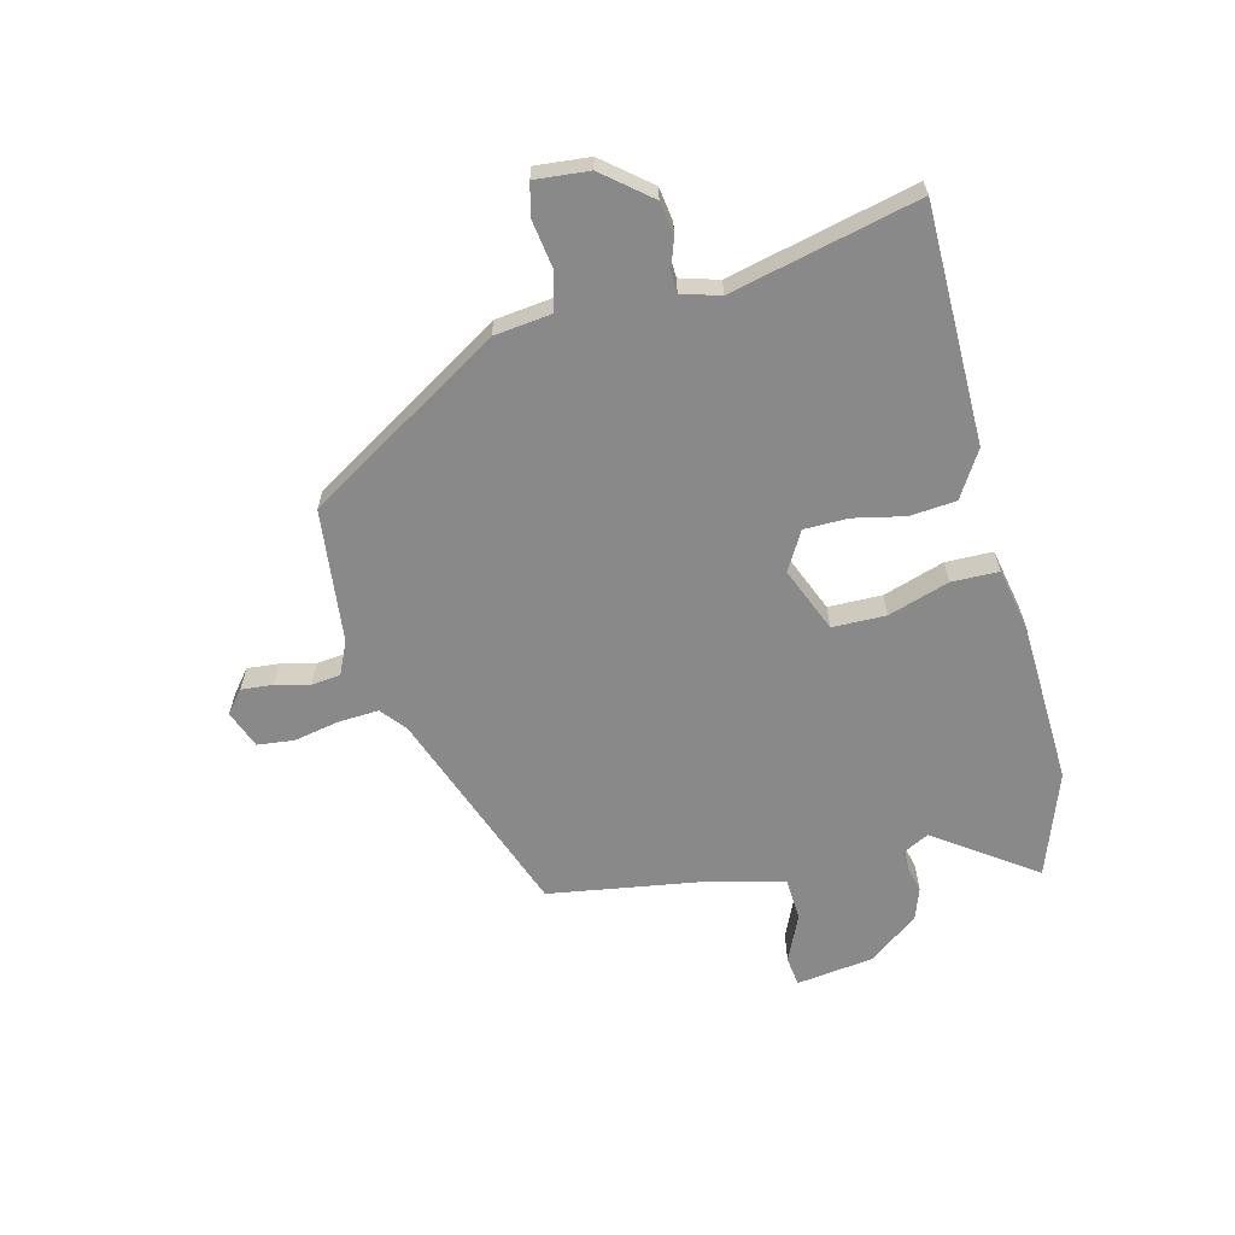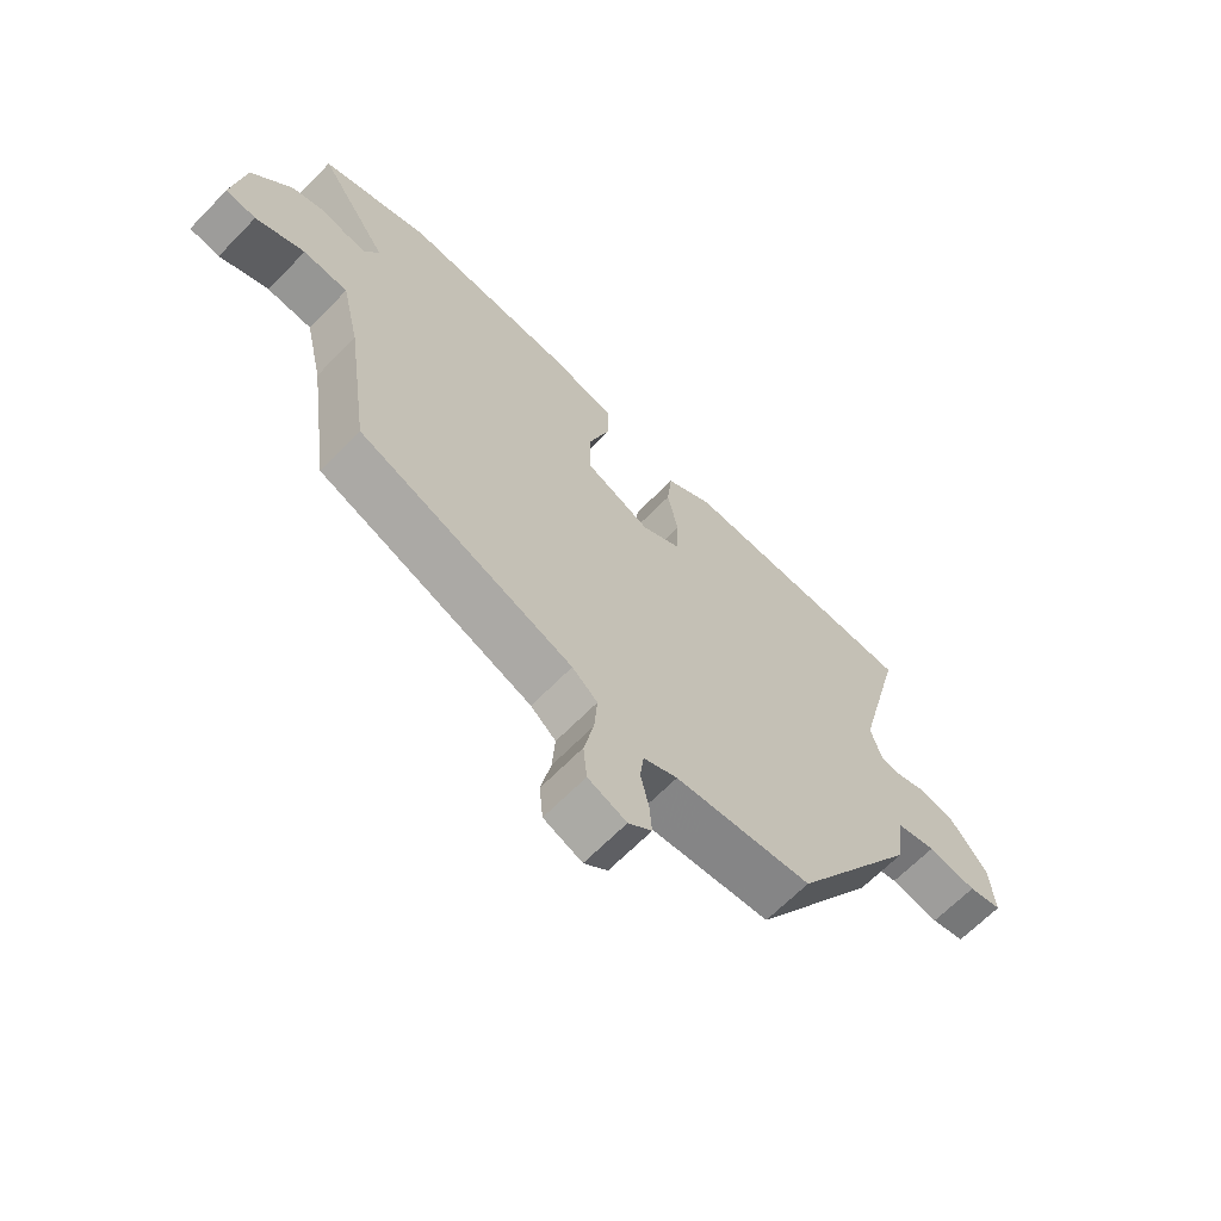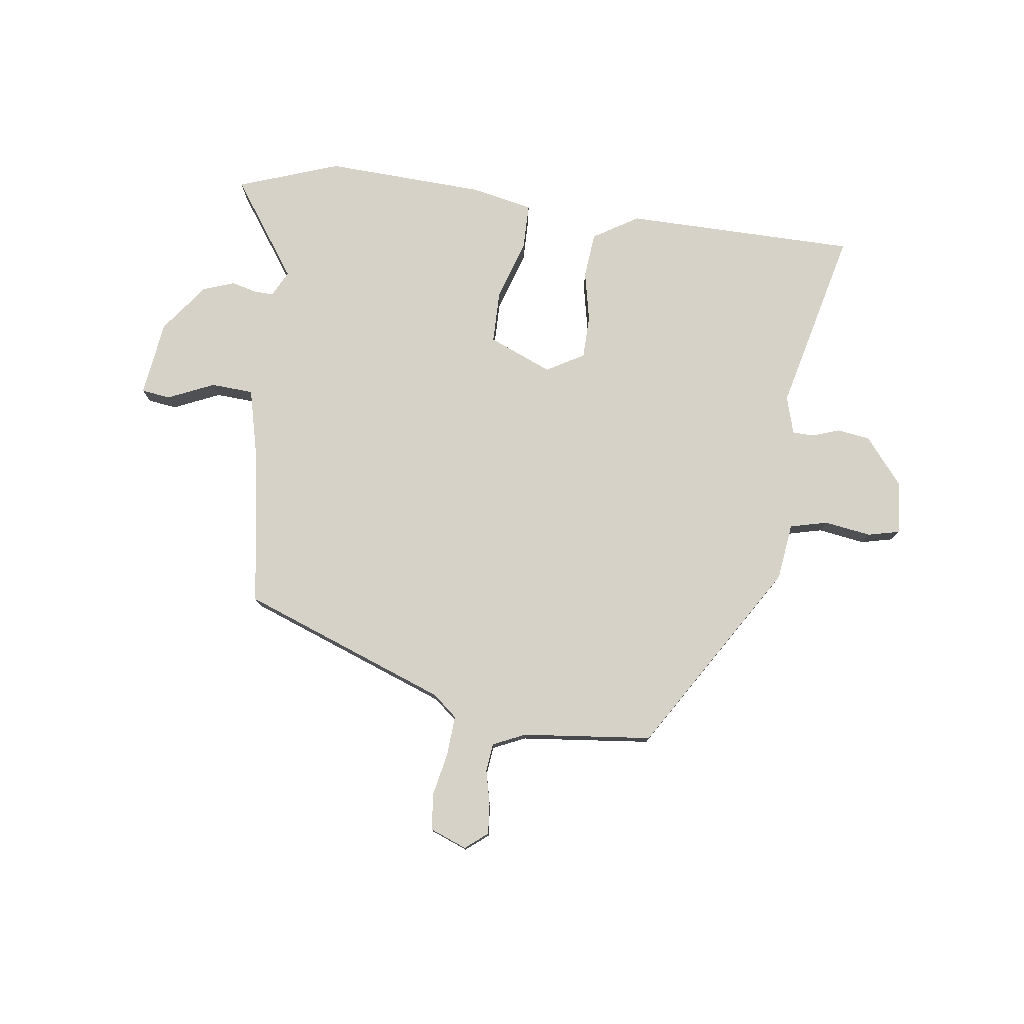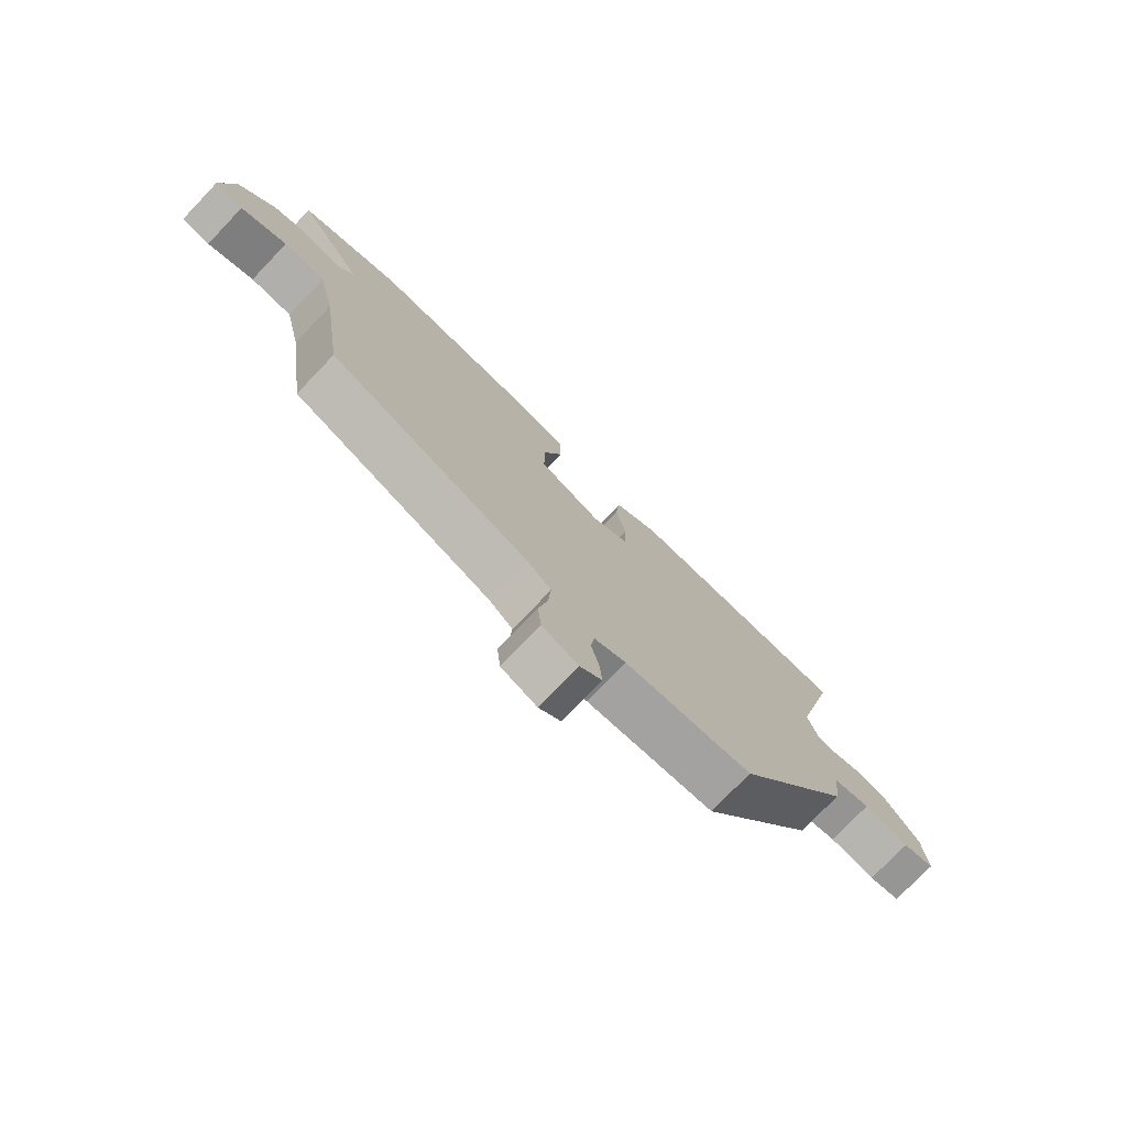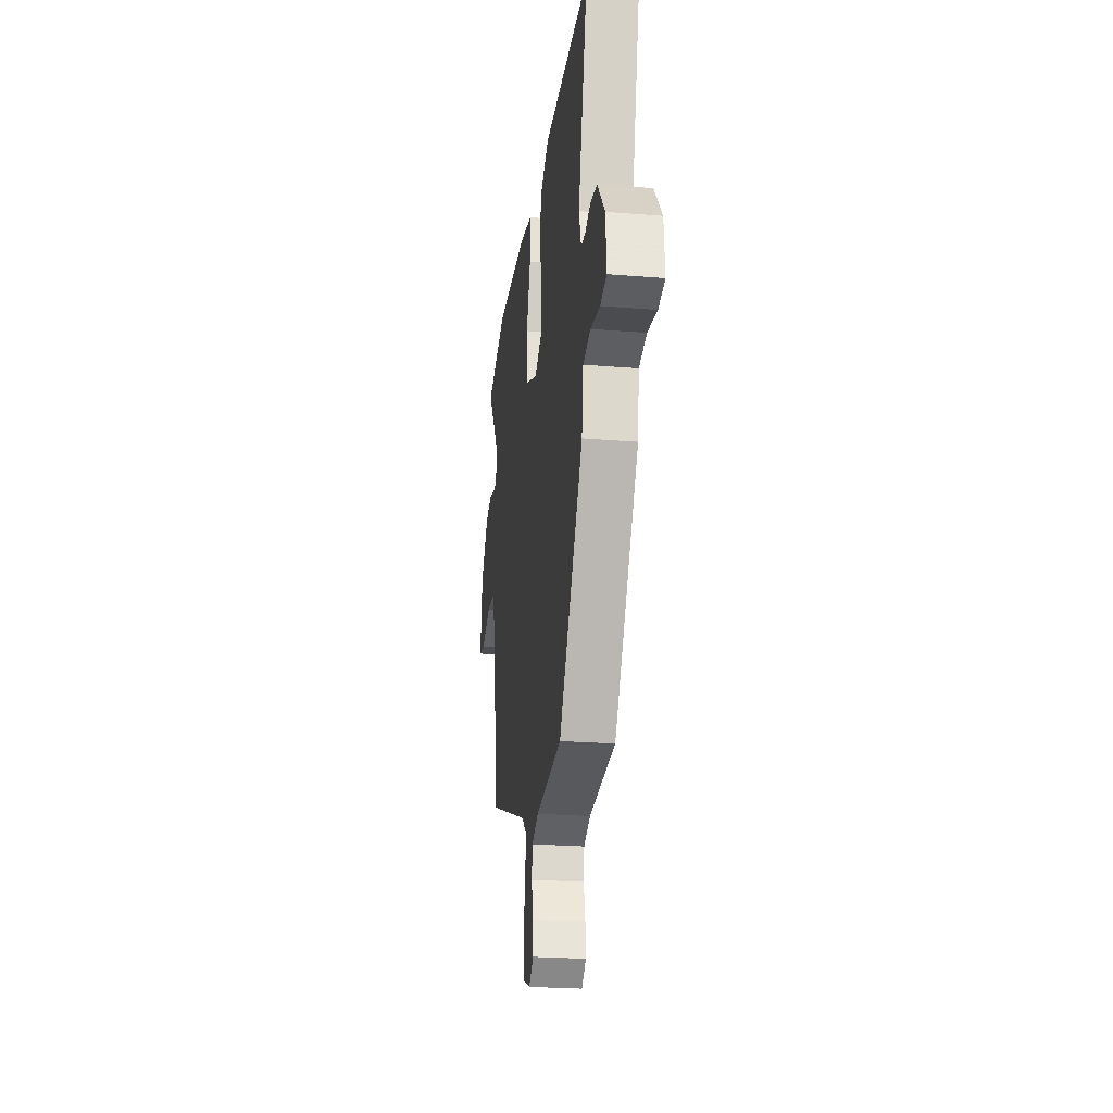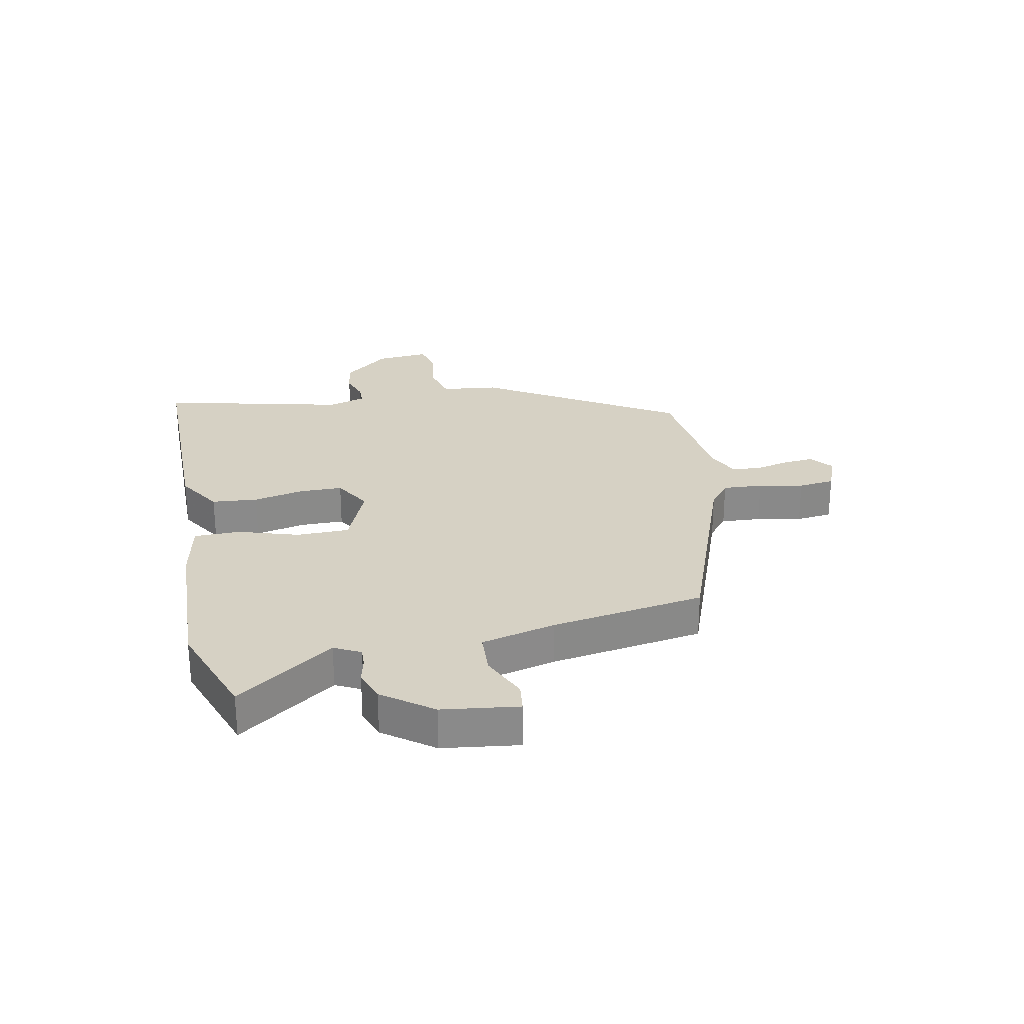
<metadata>
{"format":"obj","ext":"obj","renderer":"f3d","projection":"perspective","resolution":1024,"background":"white","views":[{"elev":-63.2,"azim":-76.7,"up":"+Y"},{"elev":-65.4,"azim":135.8,"up":"+Z"},{"elev":77.9,"azim":-173.0,"up":"+Y"},{"elev":-76.1,"azim":136.2,"up":"+Z"},{"elev":-24.5,"azim":-97.6,"up":"+Z"},{"elev":26.9,"azim":77.7,"up":"+Y"}]}
</metadata>
<code>
v 0.437 0.07 -0.316
v 0.09 0.07 -0.45
v 0.049 0.07 -0.485
v 0.054 0.07 -0.552
v 0.07 0.07 -0.627
v 0.064 0.07 -0.688
v 0.002 0.07 -0.713
v -0.036 0.07 -0.683
v -0.032 0.07 -0.631
v -0.019 0.07 -0.573
v -0.025 0.07 -0.525
v -0.08 0.07 -0.501
v -0.301 0.07 -0.48
v -0.505 0.07 -0.159
v -0.518 0.07 -0.063
v -0.582 0.07 -0.048
v -0.661 0.07 -0.061
v -0.715 0.07 -0.049
v -0.708 0.07 0.041
v -0.645 0.07 0.12
v -0.589 0.07 0.129
v -0.541 0.07 0.113
v -0.506 0.07 0.115
v -0.488 0.07 0.179
v -0.566 0.07 0.488
v -0.173 0.07 0.496
v -0.096 0.07 0.45
v -0.088 0.07 0.373
v -0.105 0.07 0.288
v -0.103 0.07 0.215
v -0.039 0.07 0.179
v 0.068 0.07 0.225
v 0.068 0.07 0.314
v 0.034 0.07 0.415
v 0.034 0.07 0.493
v 0.14 0.07 0.516
v 0.409 0.07 0.531
v 0.582 0.07 0.472
v 0.469 0.07 0.306
v 0.492 0.07 0.262
v 0.525 0.07 0.264
v 0.568 0.07 0.275
v 0.621 0.07 0.257
v 0.684 0.07 0.175
v 0.703 0.07 0.047
v 0.654 0.07 0.04
v 0.575 0.07 0.074
v 0.503 0.07 0.069
v 0.474 0.07 -0.057
v 0.437 0 -0.316
v 0.09 0 -0.45
v 0.049 0 -0.485
v 0.054 0 -0.552
v 0.07 0 -0.627
v 0.064 0 -0.688
v 0.002 0 -0.713
v -0.036 0 -0.683
v -0.032 0 -0.631
v -0.019 0 -0.573
v -0.025 0 -0.525
v -0.08 0 -0.501
v -0.301 0 -0.48
v -0.505 0 -0.159
v -0.518 0 -0.063
v -0.582 0 -0.048
v -0.661 0 -0.061
v -0.715 0 -0.049
v -0.708 0 0.041
v -0.645 0 0.12
v -0.589 0 0.129
v -0.541 0 0.113
v -0.506 0 0.115
v -0.488 0 0.179
v -0.566 0 0.488
v -0.173 0 0.496
v -0.096 0 0.45
v -0.088 0 0.373
v -0.105 0 0.288
v -0.103 0 0.215
v -0.039 0 0.179
v 0.068 0 0.225
v 0.068 0 0.314
v 0.034 0 0.415
v 0.034 0 0.493
v 0.14 0 0.516
v 0.409 0 0.531
v 0.582 0 0.472
v 0.469 0 0.306
v 0.492 0 0.262
v 0.525 0 0.264
v 0.568 0 0.275
v 0.621 0 0.257
v 0.684 0 0.175
v 0.703 0 0.047
v 0.654 0 0.04
v 0.575 0 0.074
v 0.503 0 0.069
v 0.474 0 -0.057
f 44 45 46 47
f 44 47 48
f 41 42 43 44
f 40 41 44 48
f 39 40 48 49
f 37 38 39
f 33 34 35 36
f 32 33 36 37
f 26 27 28 29
f 24 25 26 29
f 23 24 29 30
f 19 20 21 22
f 19 22 23
f 16 17 18 19
f 15 16 19 23
f 12 13 14 15
f 11 12 15 23
f 7 8 9 10
f 7 10 11
f 4 5 6 7
f 3 4 7 11
f 2 3 11 23
f 32 37 39 49
f 31 32 49 1
f 23 30 31
f 1 2 23 31
f 96 95 94 93
f 97 96 93
f 93 92 91 90
f 97 93 90 89
f 98 97 89 88
f 88 87 86
f 85 84 83 82
f 86 85 82 81
f 78 77 76 75
f 78 75 74 73
f 79 78 73 72
f 71 70 69 68
f 72 71 68
f 68 67 66 65
f 72 68 65 64
f 64 63 62 61
f 72 64 61 60
f 59 58 57 56
f 60 59 56
f 56 55 54 53
f 60 56 53 52
f 72 60 52 51
f 98 88 86 81
f 50 98 81 80
f 80 79 72
f 80 72 51 50
f 1 50 51 2
f 2 51 52 3
f 3 52 53 4
f 4 53 54 5
f 5 54 55 6
f 6 55 56 7
f 7 56 57 8
f 8 57 58 9
f 9 58 59 10
f 10 59 60 11
f 11 60 61 12
f 12 61 62 13
f 13 62 63 14
f 14 63 64 15
f 15 64 65 16
f 16 65 66 17
f 17 66 67 18
f 18 67 68 19
f 19 68 69 20
f 20 69 70 21
f 21 70 71 22
f 22 71 72 23
f 23 72 73 24
f 24 73 74 25
f 25 74 75 26
f 26 75 76 27
f 27 76 77 28
f 28 77 78 29
f 29 78 79 30
f 30 79 80 31
f 31 80 81 32
f 32 81 82 33
f 33 82 83 34
f 34 83 84 35
f 35 84 85 36
f 36 85 86 37
f 37 86 87 38
f 38 87 88 39
f 39 88 89 40
f 40 89 90 41
f 41 90 91 42
f 42 91 92 43
f 43 92 93 44
f 44 93 94 45
f 45 94 95 46
f 46 95 96 47
f 47 96 97 48
f 48 97 98 49
f 49 98 50 1

</code>
